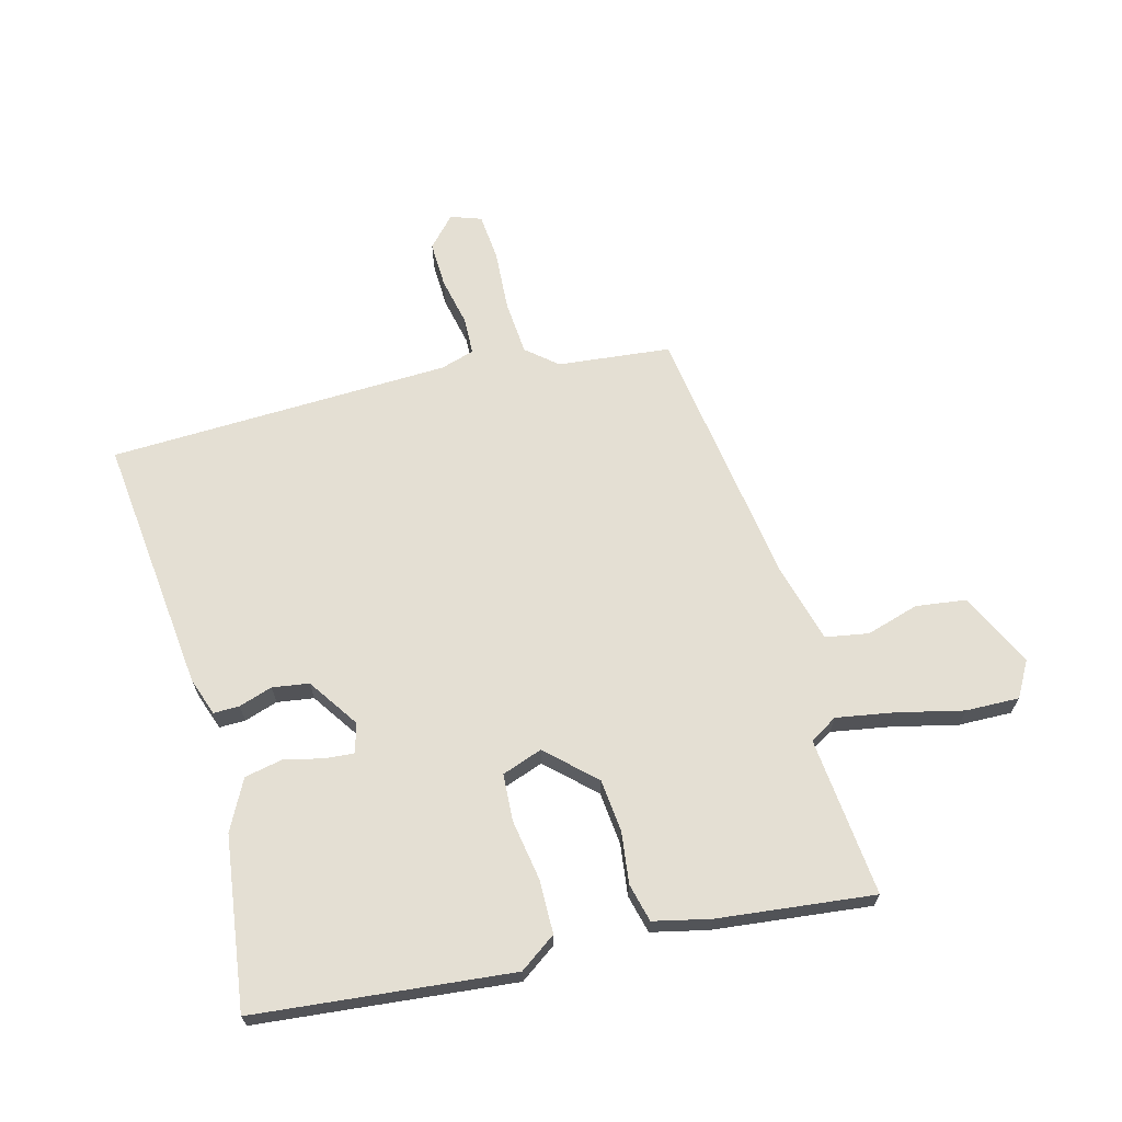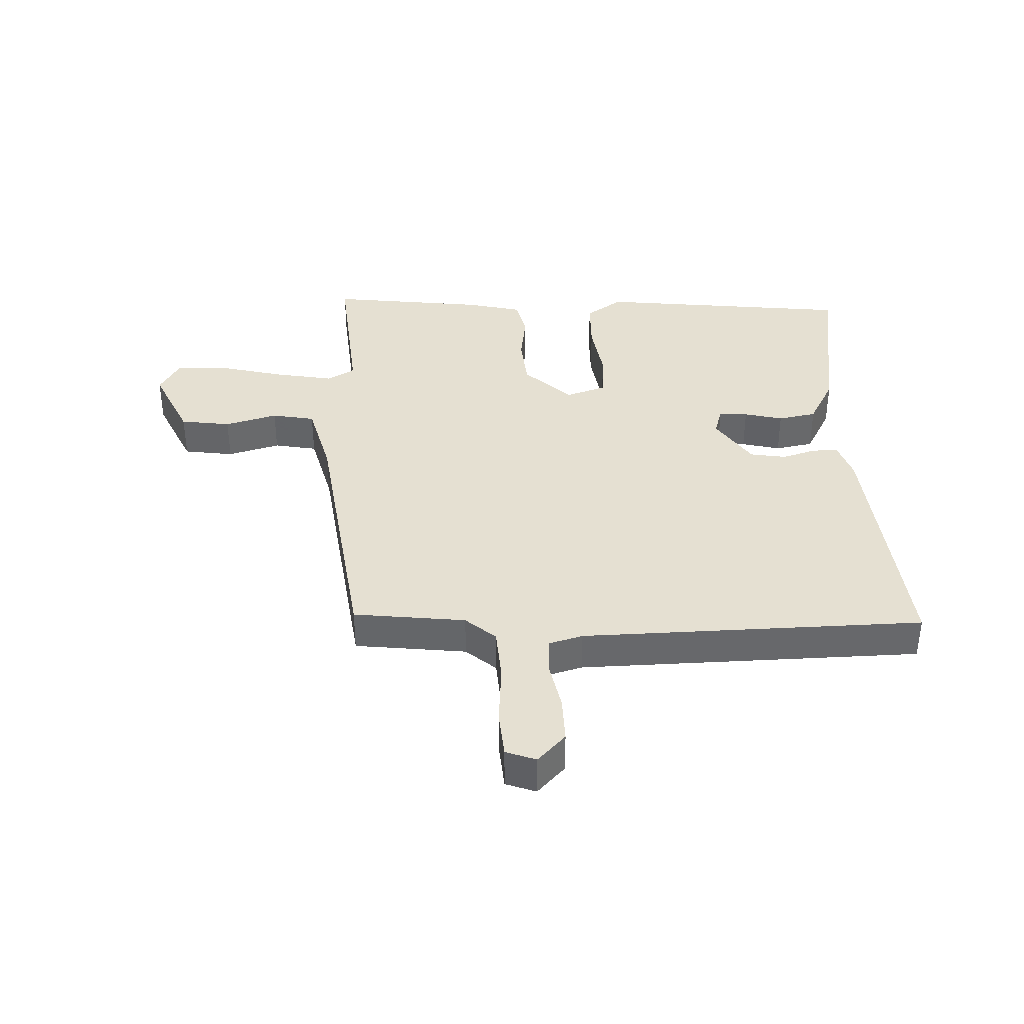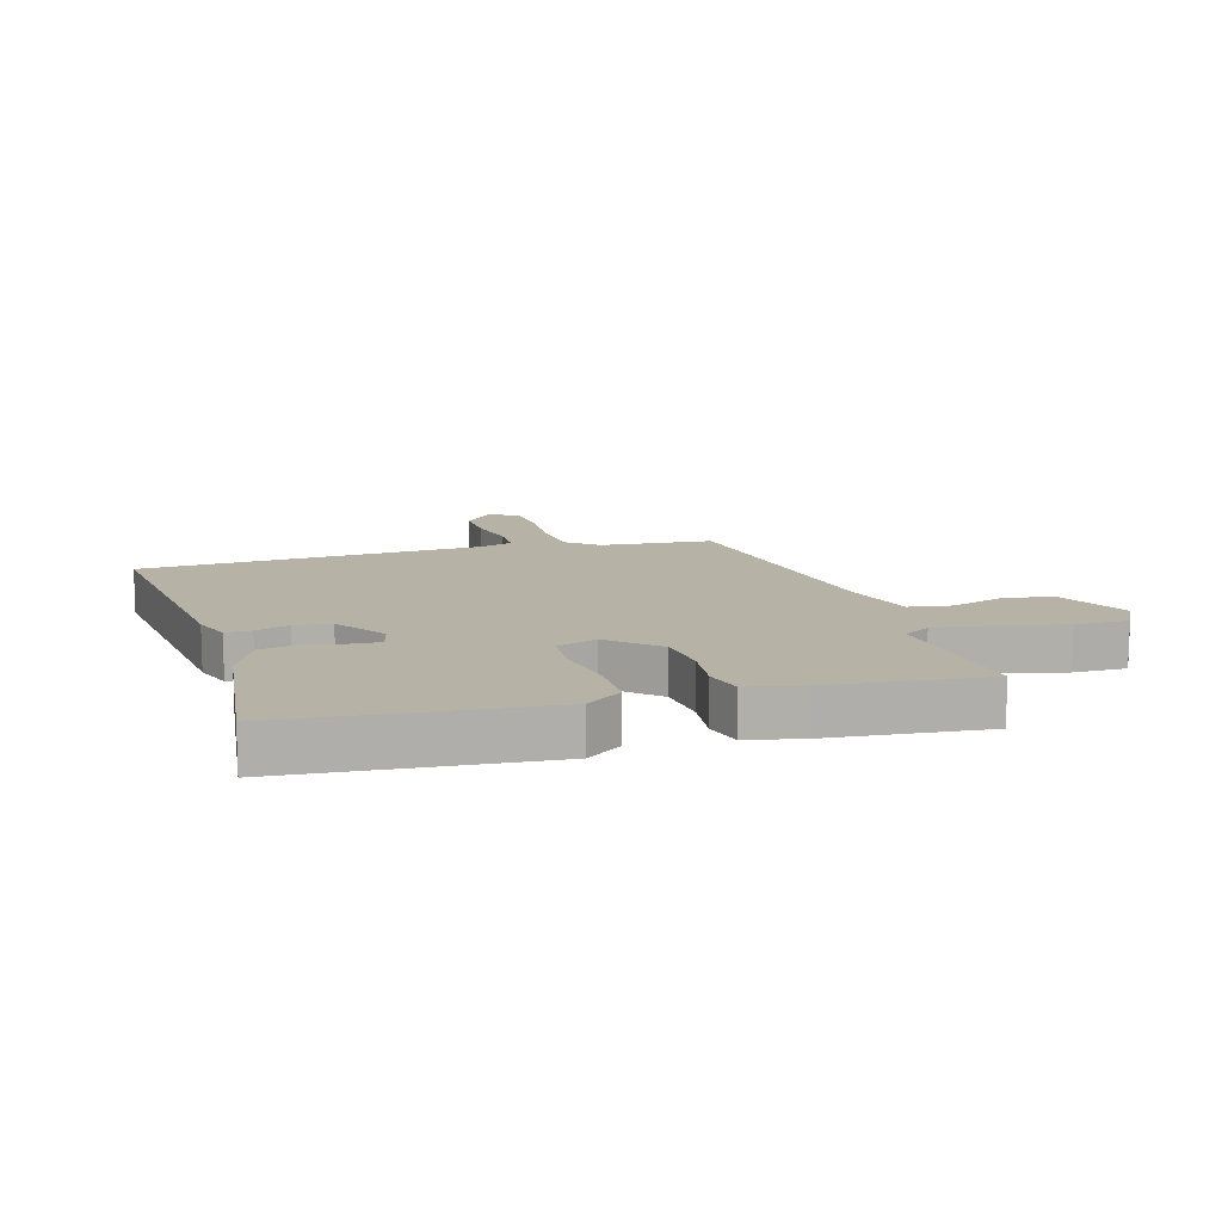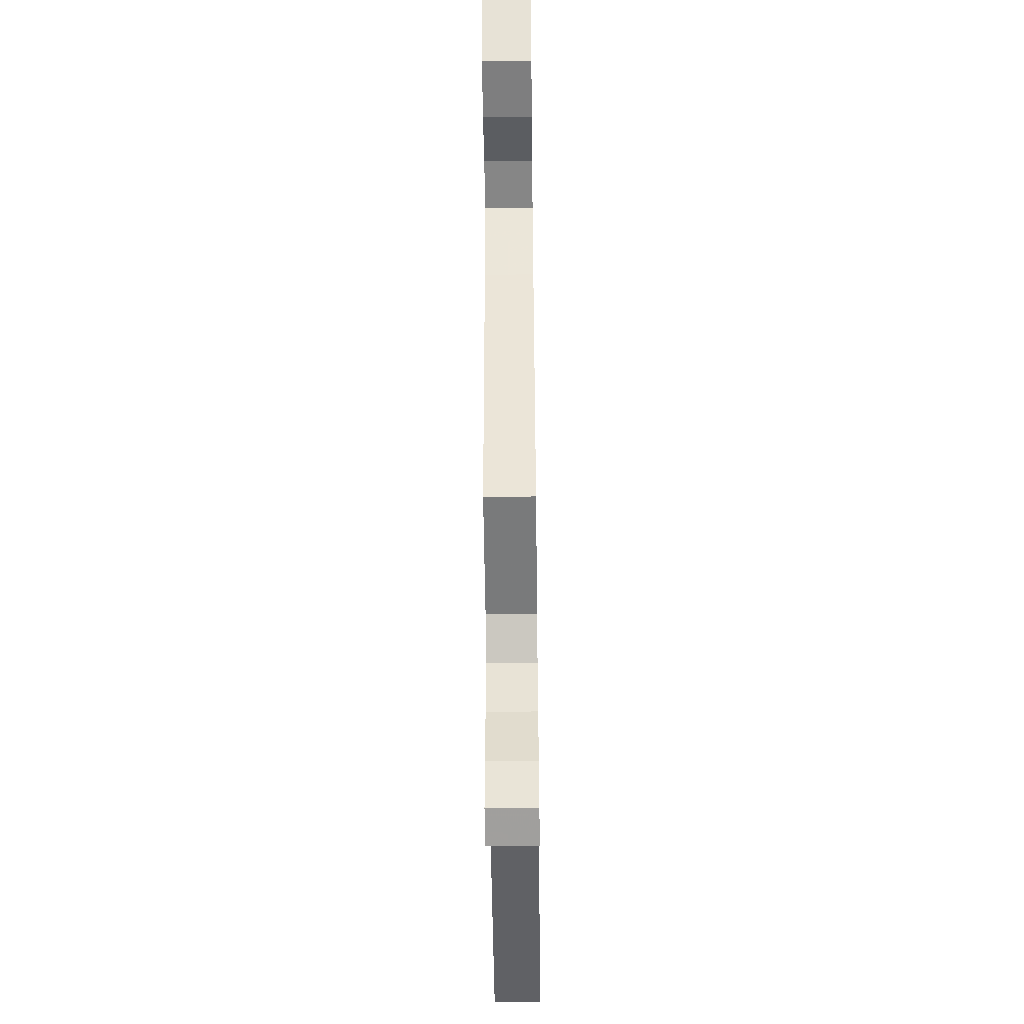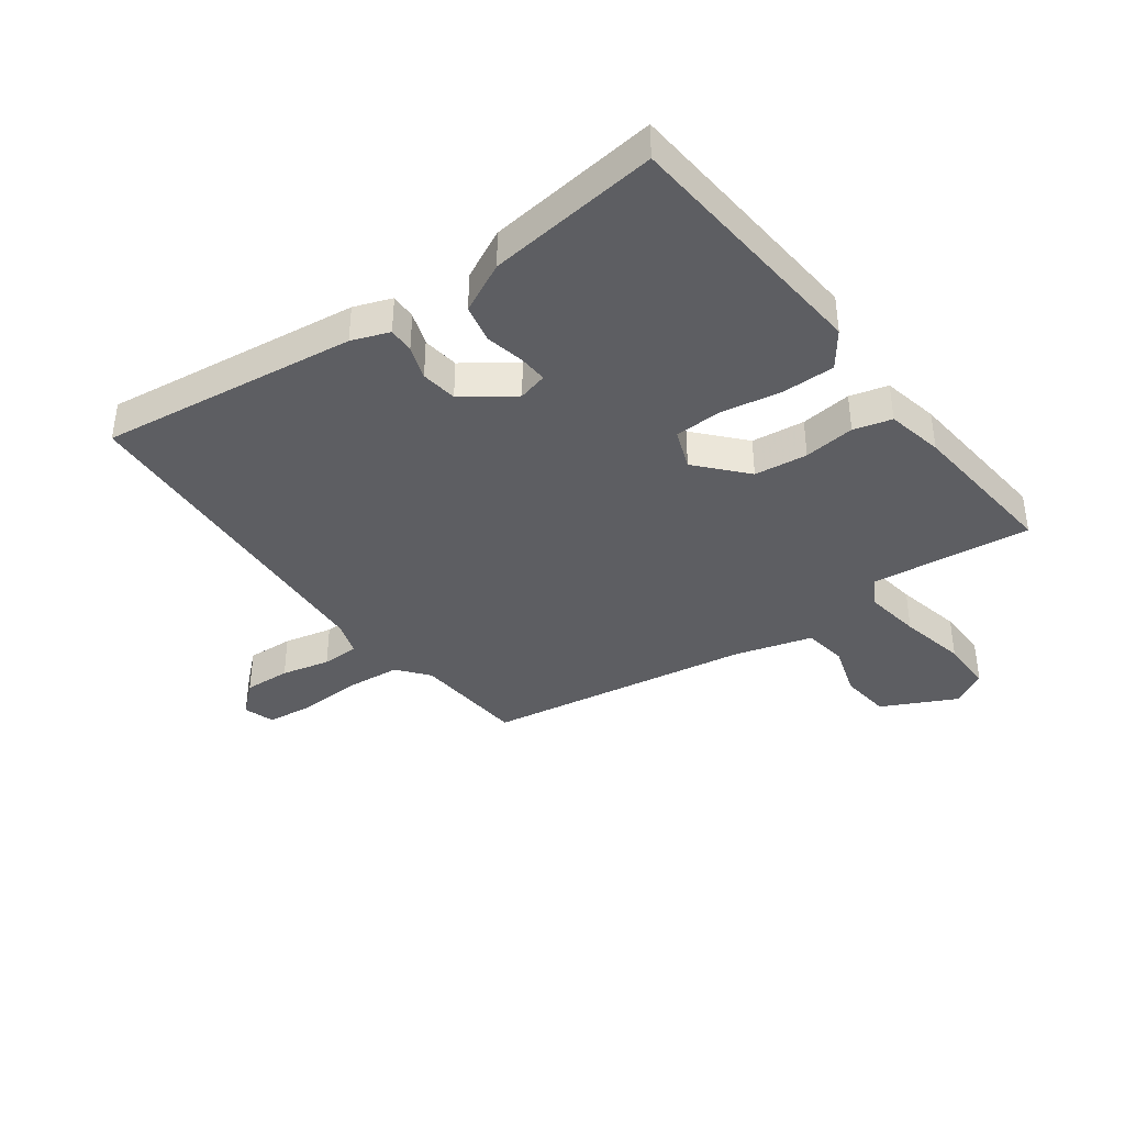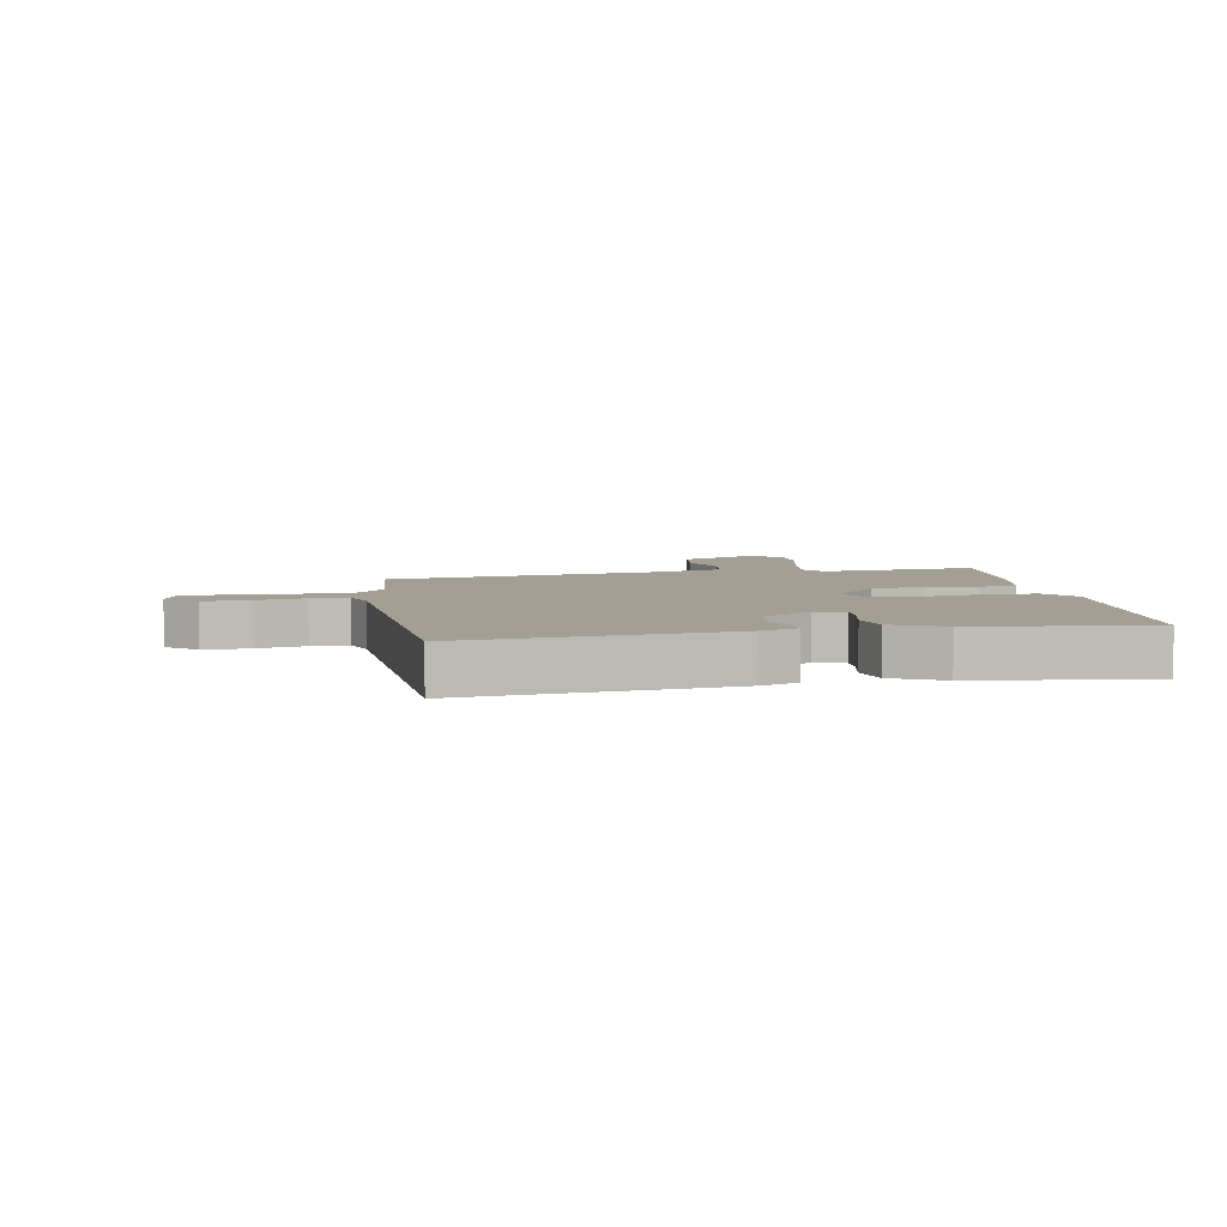
<metadata>
{"format":"obj","ext":"obj","renderer":"f3d","projection":"perspective","resolution":1024,"background":"white","views":[{"elev":66.8,"azim":-12.9,"up":"+Y"},{"elev":37.8,"azim":-179.5,"up":"+Y"},{"elev":12.4,"azim":-15.2,"up":"+Y"},{"elev":-54.1,"azim":90.7,"up":"+Z"},{"elev":-39.3,"azim":-52.8,"up":"+Y"},{"elev":5.4,"azim":-98.9,"up":"+Y"}]}
</metadata>
<code>
v -0.547 0.07 -0.477
v -0.486 0.07 -0.052
v -0.462 0.07 0.01
v -0.419 0.07 0.008
v -0.364 0.07 -0.012
v -0.303 0.07 -0.005
v -0.243 0.07 0.077
v -0.255 0.07 0.126
v -0.303 0.07 0.124
v -0.368 0.07 0.111
v -0.431 0.07 0.126
v -0.471 0.07 0.21
v -0.5 0.07 0.496
v -0.073 0.07 0.524
v -0.014 0.07 0.479
v -0.016 0.07 0.39
v -0.036 0.07 0.29
v -0.034 0.07 0.212
v 0.032 0.07 0.186
v 0.113 0.07 0.256
v 0.125 0.07 0.344
v 0.117 0.07 0.429
v 0.135 0.07 0.492
v 0.229 0.07 0.51
v 0.489 0.07 0.53
v 0.454 0.07 0.267
v 0.499 0.07 0.238
v 0.595 0.07 0.251
v 0.706 0.07 0.273
v 0.794 0.07 0.272
v 0.825 0.07 0.213
v 0.762 0.07 0.091
v 0.678 0.07 0.083
v 0.592 0.07 0.112
v 0.52 0.07 0.102
v 0.481 0.07 -0.025
v 0.401 0.07 -0.465
v 0.214 0.07 -0.478
v 0.162 0.07 -0.519
v 0.152 0.07 -0.609
v 0.155 0.07 -0.711
v 0.145 0.07 -0.789
v 0.094 0.07 -0.805
v 0.05 0.07 -0.754
v 0.055 0.07 -0.677
v 0.075 0.07 -0.597
v 0.075 0.07 -0.535
v 0.019 0.07 -0.516
v -0.547 0 -0.477
v -0.486 0 -0.052
v -0.462 0 0.01
v -0.419 0 0.008
v -0.364 0 -0.012
v -0.303 0 -0.005
v -0.243 0 0.077
v -0.255 0 0.126
v -0.303 0 0.124
v -0.368 0 0.111
v -0.431 0 0.126
v -0.471 0 0.21
v -0.5 0 0.496
v -0.073 0 0.524
v -0.014 0 0.479
v -0.016 0 0.39
v -0.036 0 0.29
v -0.034 0 0.212
v 0.032 0 0.186
v 0.113 0 0.256
v 0.125 0 0.344
v 0.117 0 0.429
v 0.135 0 0.492
v 0.229 0 0.51
v 0.489 0 0.53
v 0.454 0 0.267
v 0.499 0 0.238
v 0.595 0 0.251
v 0.706 0 0.273
v 0.794 0 0.272
v 0.825 0 0.213
v 0.762 0 0.091
v 0.678 0 0.083
v 0.592 0 0.112
v 0.52 0 0.102
v 0.481 0 -0.025
v 0.401 0 -0.465
v 0.214 0 -0.478
v 0.162 0 -0.519
v 0.152 0 -0.609
v 0.155 0 -0.711
v 0.145 0 -0.789
v 0.094 0 -0.805
v 0.05 0 -0.754
v 0.055 0 -0.677
v 0.075 0 -0.597
v 0.075 0 -0.535
v 0.019 0 -0.516
f 44 45 46
f 43 44 46
f 42 43 46
f 41 42 46
f 40 41 46
f 39 40 46 47
f 38 39 47 48
f 36 37 38
f 48 1 2
f 38 48 2
f 36 38 2
f 35 36 2
f 32 33 34
f 31 32 34
f 30 31 34
f 29 30 34
f 28 29 34
f 27 28 34 35
f 24 25 26
f 23 24 26
f 22 23 26
f 21 22 26
f 26 27 35
f 21 26 35
f 20 21 35
f 15 16 17
f 14 15 17
f 13 14 17
f 12 13 17
f 11 12 17
f 10 11 17
f 9 10 17
f 8 9 17 18
f 7 8 18 19
f 2 3 4 5
f 2 5 6
f 35 2 6
f 19 20 35
f 6 7 19 35
f 94 93 92
f 94 92 91
f 94 91 90
f 94 90 89
f 94 89 88
f 95 94 88 87
f 96 95 87 86
f 86 85 84
f 50 49 96
f 50 96 86
f 50 86 84
f 50 84 83
f 82 81 80
f 82 80 79
f 82 79 78
f 82 78 77
f 82 77 76
f 83 82 76 75
f 74 73 72
f 74 72 71
f 74 71 70
f 74 70 69
f 83 75 74
f 83 74 69
f 83 69 68
f 65 64 63
f 65 63 62
f 65 62 61
f 65 61 60
f 65 60 59
f 65 59 58
f 65 58 57
f 66 65 57 56
f 67 66 56 55
f 53 52 51 50
f 54 53 50
f 54 50 83
f 83 68 67
f 83 67 55 54
f 1 49 50 2
f 2 50 51 3
f 3 51 52 4
f 4 52 53 5
f 5 53 54 6
f 6 54 55 7
f 7 55 56 8
f 8 56 57 9
f 9 57 58 10
f 10 58 59 11
f 11 59 60 12
f 12 60 61 13
f 13 61 62 14
f 14 62 63 15
f 15 63 64 16
f 16 64 65 17
f 17 65 66 18
f 18 66 67 19
f 19 67 68 20
f 20 68 69 21
f 21 69 70 22
f 22 70 71 23
f 23 71 72 24
f 24 72 73 25
f 25 73 74 26
f 26 74 75 27
f 27 75 76 28
f 28 76 77 29
f 29 77 78 30
f 30 78 79 31
f 31 79 80 32
f 32 80 81 33
f 33 81 82 34
f 34 82 83 35
f 35 83 84 36
f 36 84 85 37
f 37 85 86 38
f 38 86 87 39
f 39 87 88 40
f 40 88 89 41
f 41 89 90 42
f 42 90 91 43
f 43 91 92 44
f 44 92 93 45
f 45 93 94 46
f 46 94 95 47
f 47 95 96 48
f 48 96 49 1

</code>
